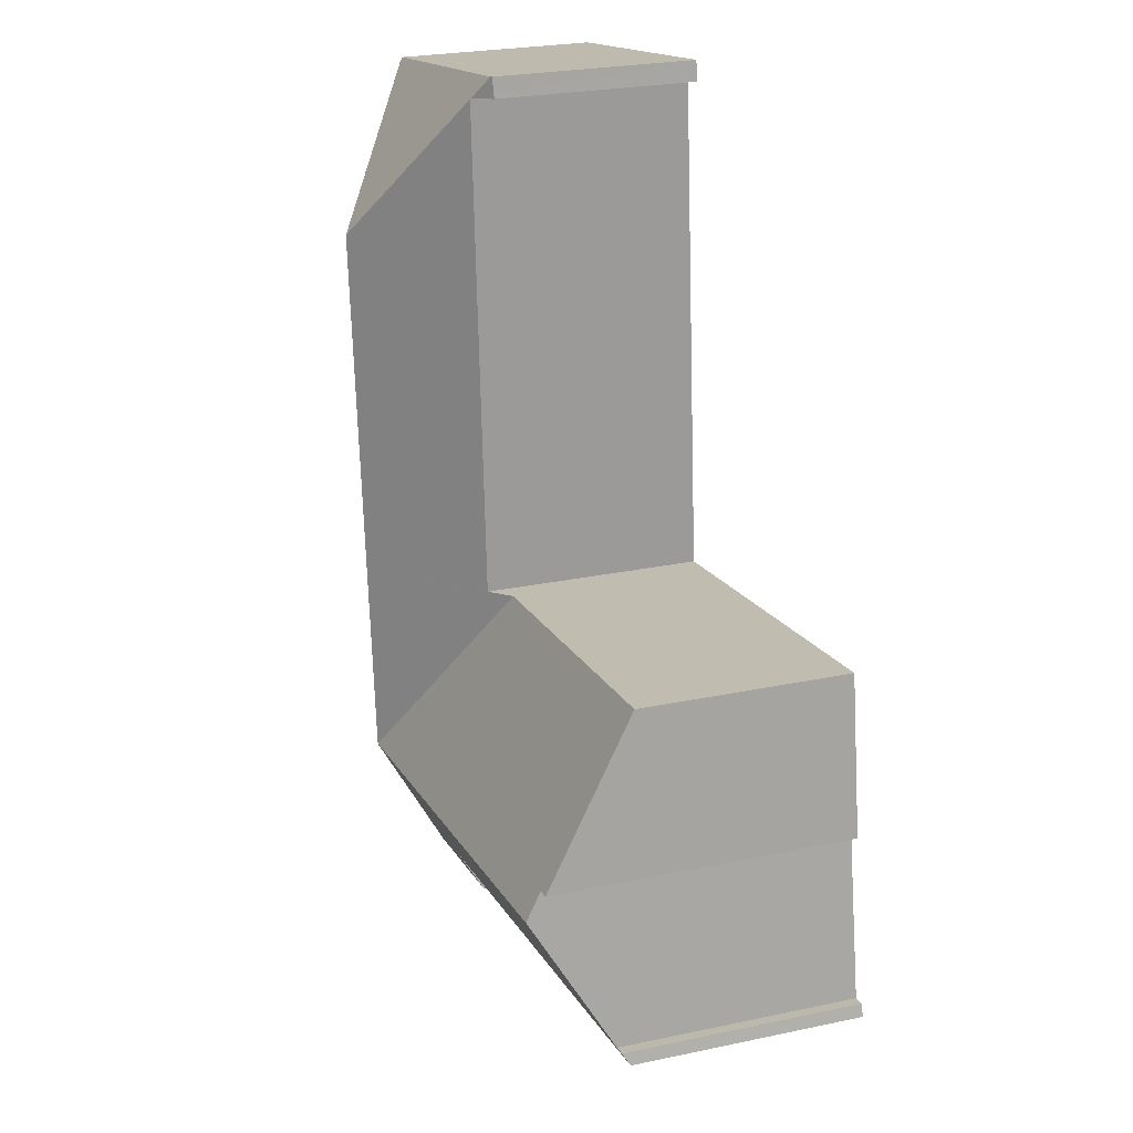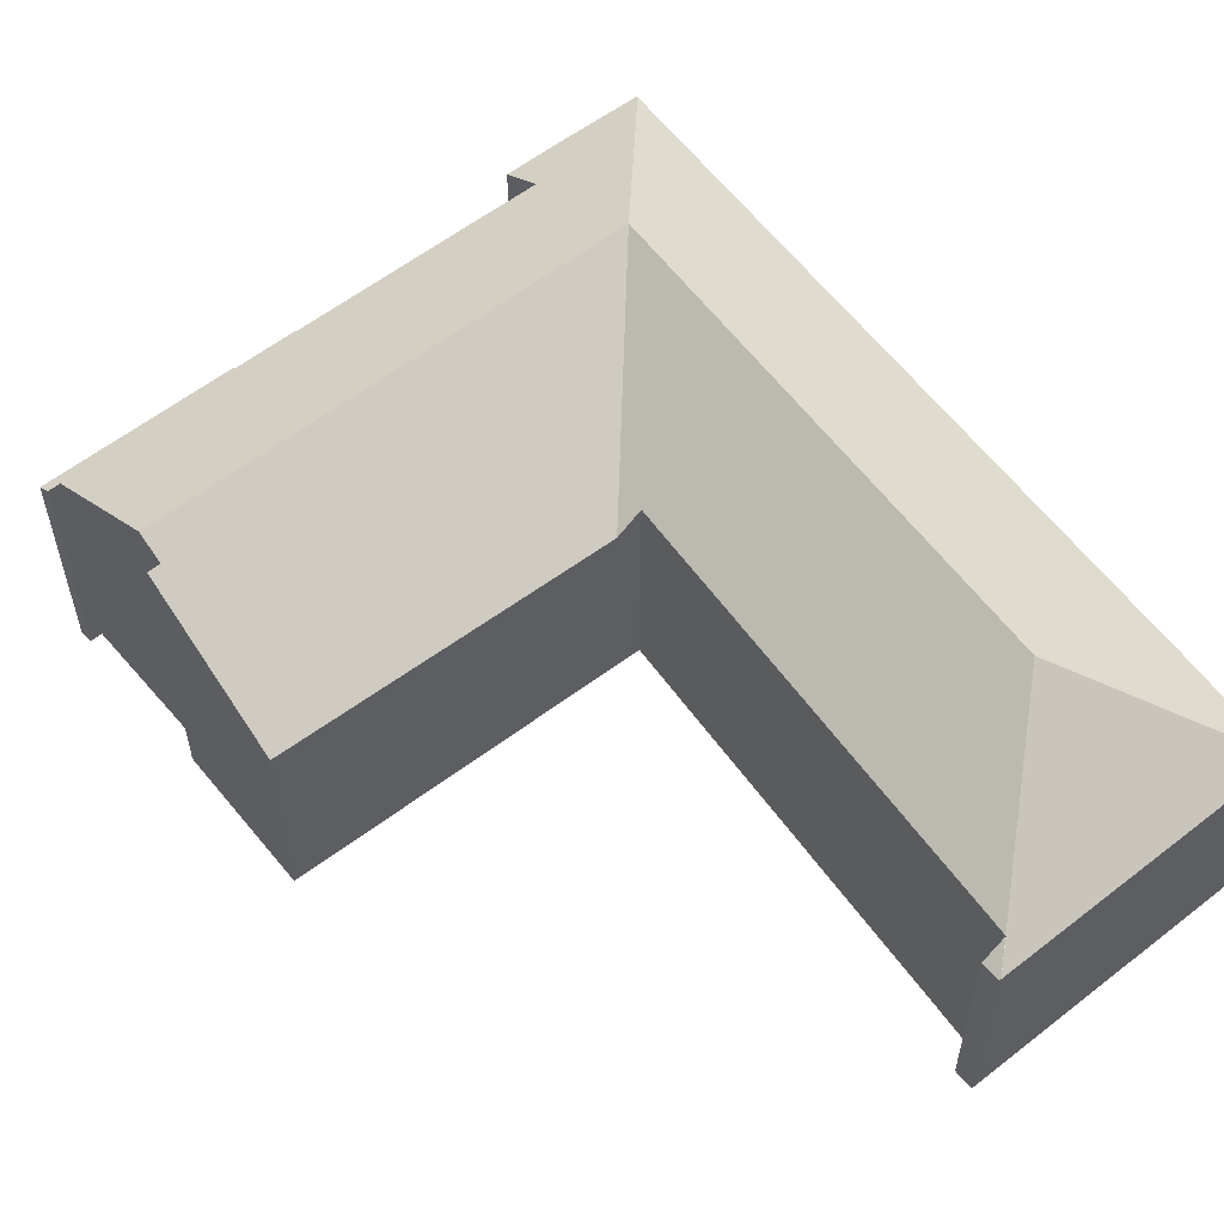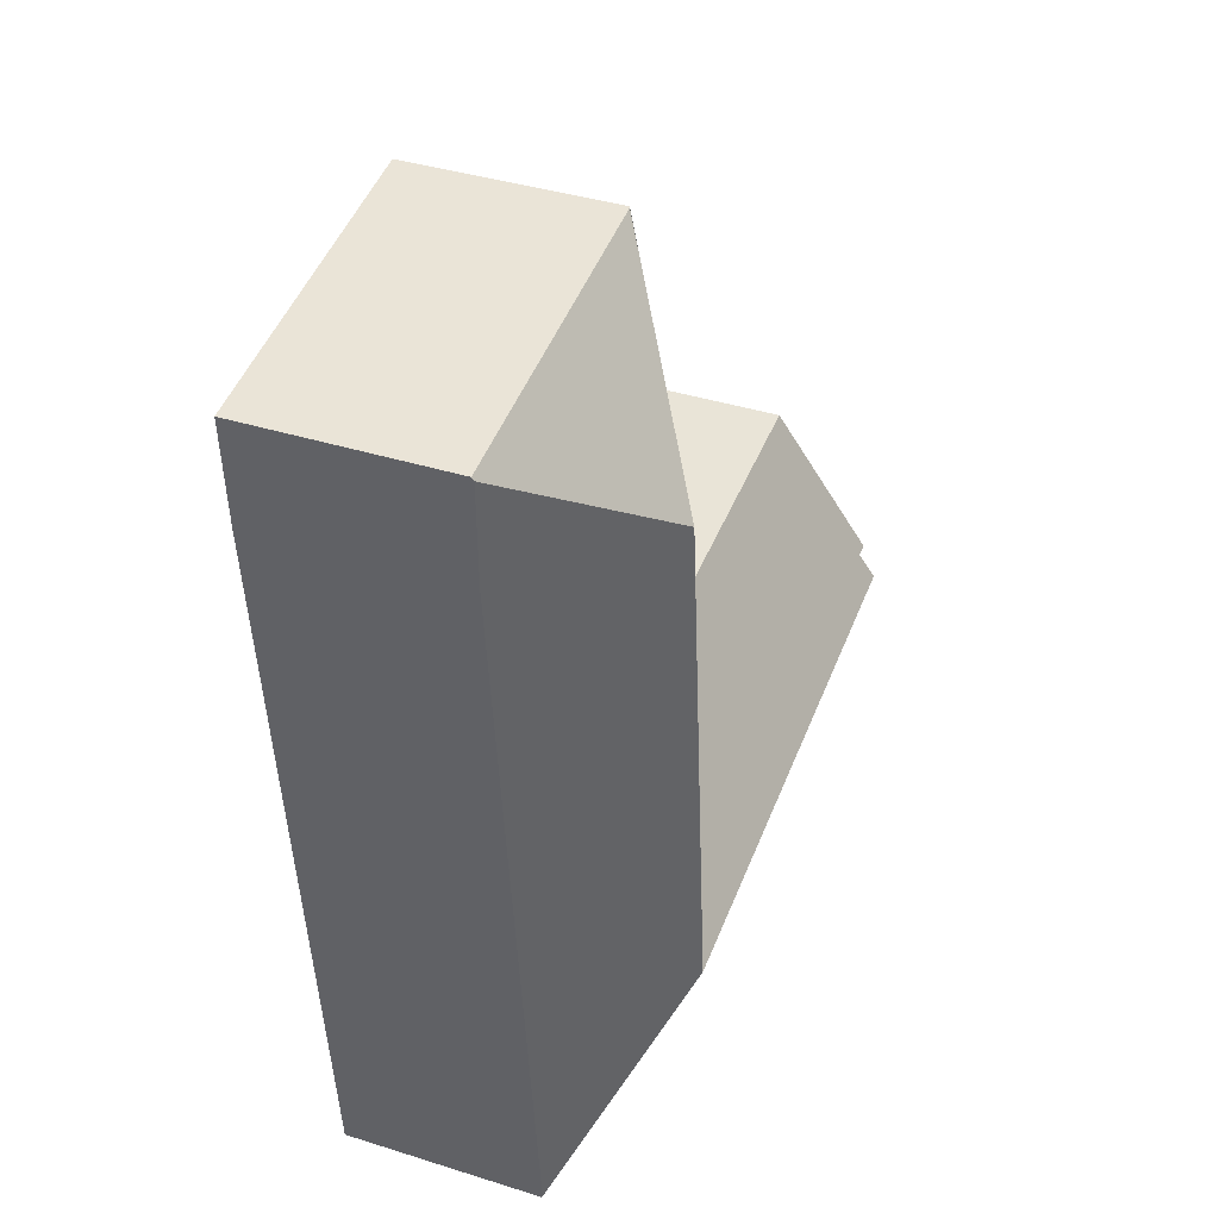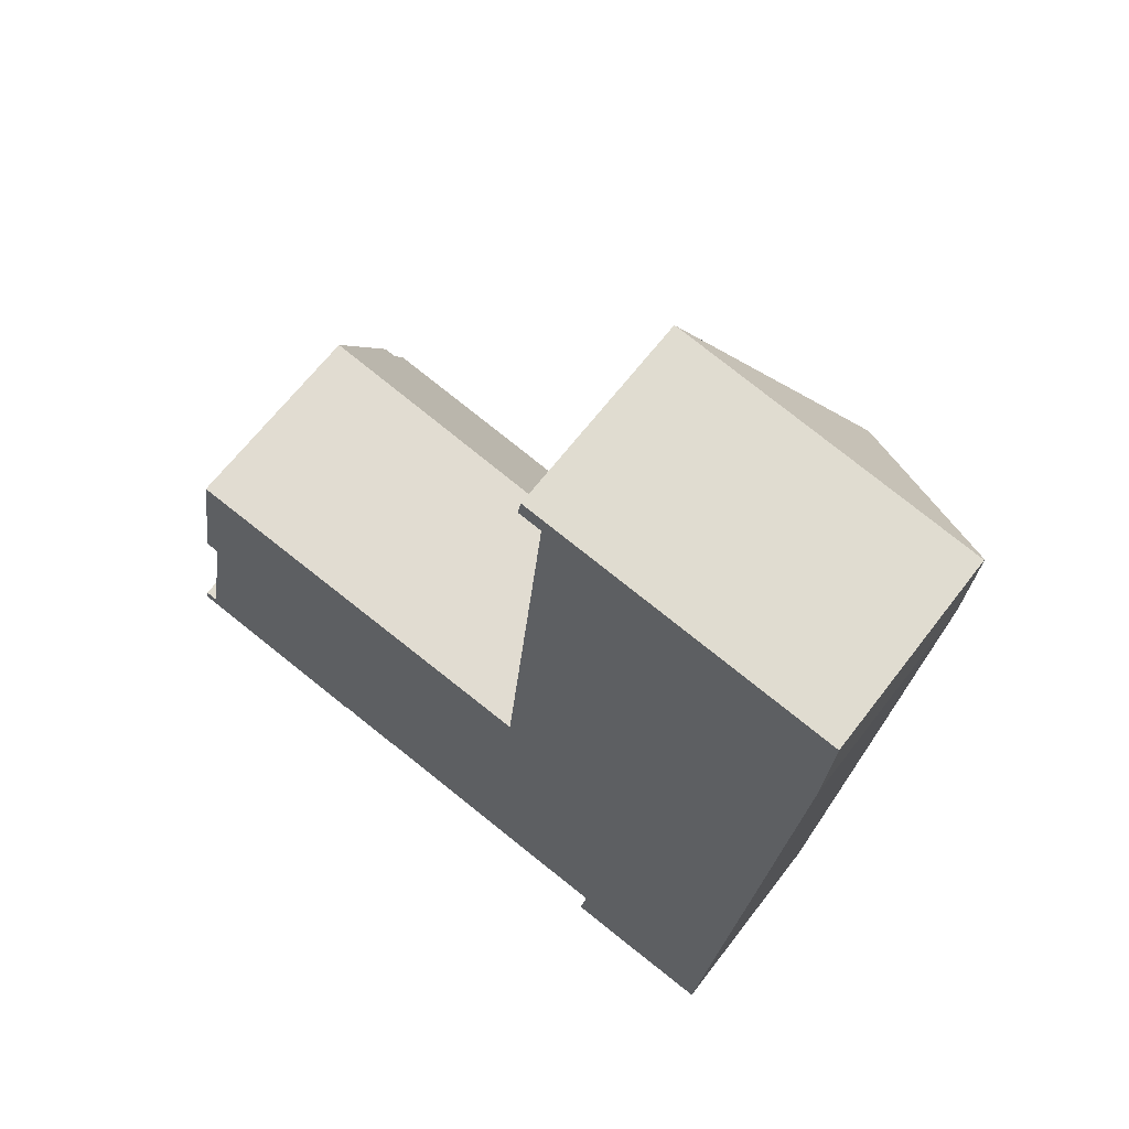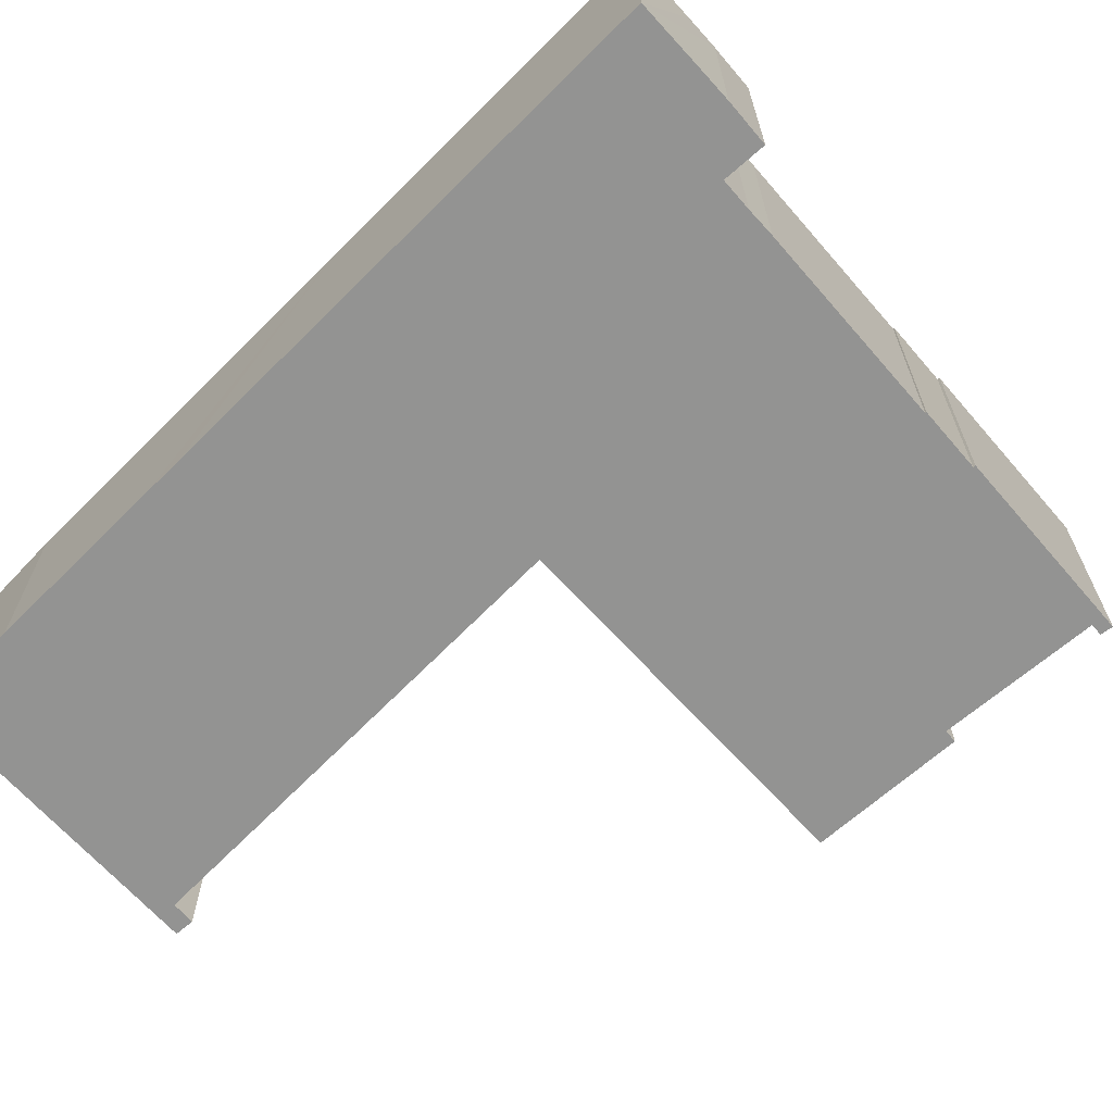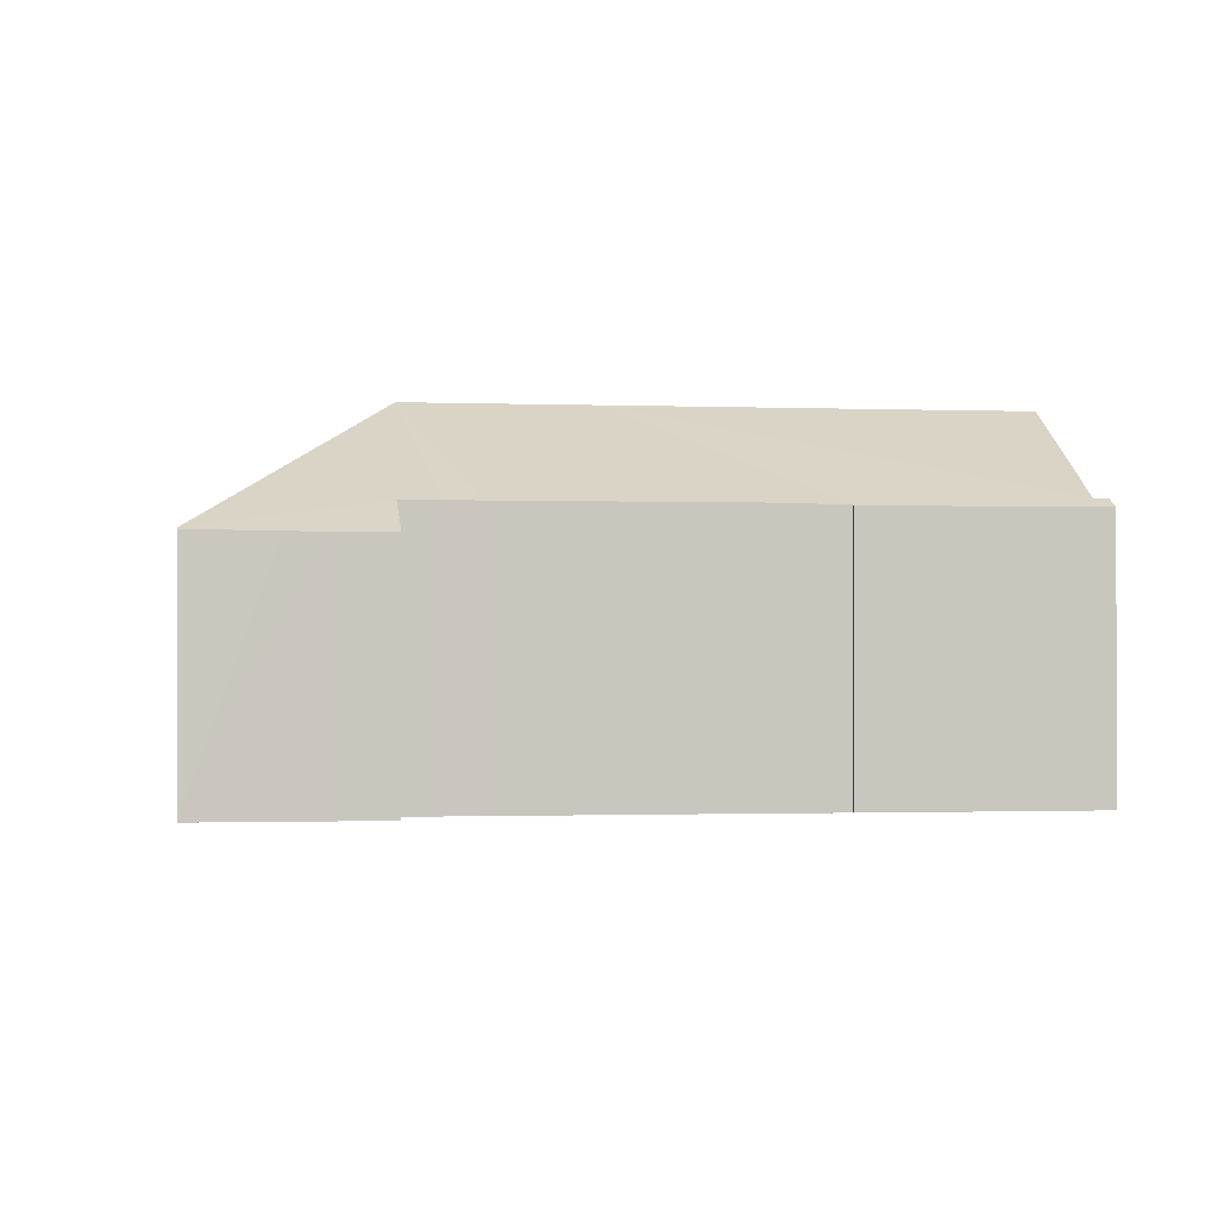
<metadata>
{"format":"obj","ext":"obj","renderer":"f3d","projection":"perspective","resolution":1024,"background":"white","views":[{"elev":25.0,"azim":-109.0,"up":"+Z"},{"elev":56.6,"azim":-29.7,"up":"+Y"},{"elev":38.8,"azim":111.6,"up":"+Z"},{"elev":64.7,"azim":37.3,"up":"+Z"},{"elev":-66.6,"azim":140.9,"up":"+Y"},{"elev":-0.9,"azim":-179.4,"up":"+Y"}]}
</metadata>
<code>
v  17.9 7.897 30.04
v  17.88 7.897 29.86
v  17.87 7.888 29.86
v  18.77 8.521 29.71
v  18.06 7.966 30.64
v  18 7.927 30.65
v  30.06 8.051 28.53
v  30.07 7.966 28.66
v  18.79 8.521 29.7
v  23.52 12.21 23.52
v  18.79 8.531 29.69
v  21.4 12.21 2.174
v  28.15 8.011 8.718
v  26.61 8.053 -6.176
v  22.16 12.21 9.764
v  28.84 7.992 15.39
v  29.01 7.99 17.02
v  29.79 7.966 24.51
v  0.127 9.197 0.492
v  0.609 9.196 0.405
v  0 8.91 5.456e-16
v  7.815 8.883 -1.411
v  7.832 8.936 -1.319
v  8.517 8.933 -1.444
v  10.4 8.957 -1.73
v  10.39 8.925 -1.786
v  1.555 12.21 5.637
v  15.24 12.21 3.249
v  14.67 8.951 -2.486
v  18.42 8.946 -3.149
v  19.59 8.959 -3.33
v  20.87 8.958 -3.555
v  20.58 7.966 -5.28
v  22.42 7.954 -5.622
v  23.78 7.966 -5.837
v  26.61 8.003 -6.264
v  2.191 8.111 12.86
v  1.743 11.61 6.677
v  1.226 11.61 6.77
v  15.98 7.942 10.76
v  16.05 7.941 10.75
v  17.07 8.658 10.59
v  17.08 8.658 10.65
v  18 -1.877e-15 30.65
v  17.87 -1.829e-15 29.86
v  17.9 -1.839e-15 30.04
v  20.87 2.177e-16 -3.555
v  20.58 3.233e-16 -5.28
v  0.127 -3.013e-17 0.492
v  0 0 0
v  0.609 -2.48e-17 0.405
v  1.743 -4.088e-16 6.677
v  1.555 -3.452e-16 5.637
v  1.226 -4.145e-16 6.77
v  2.191 -7.877e-16 12.86
v  17.07 -6.487e-16 10.59
v  18.79 -1.818e-15 29.69
v  17.08 -6.521e-16 10.65
v  18.79 -1.819e-15 29.7
v  30.07 -1.755e-15 28.66
v  18.06 -1.876e-15 30.64
v  15.98 -6.589e-16 10.76
v  16.05 -6.583e-16 10.75
v  29.79 -1.501e-15 24.51
v  30.06 -1.747e-15 28.53
v  29.01 -1.042e-15 17.02
v  28.84 -9.423e-16 15.39
v  28.15 -5.338e-16 8.718
v  26.61 3.782e-16 -6.176
v  26.61 3.836e-16 -6.264
v  10.4 1.059e-16 -1.73
v  10.39 1.094e-16 -1.786
v  7.832 8.077e-17 -1.319
v  7.815 8.64e-17 -1.411
v  22.42 3.442e-16 -5.622
v  23.78 3.574e-16 -5.837
v  19.59 2.039e-16 -3.33
v  18.42 1.928e-16 -3.149
v  14.67 1.522e-16 -2.486
v  8.517 8.842e-17 -1.444
v  17.88 -1.828e-15 29.86
v  18.77 -1.819e-15 29.71
g defaultobject
f 1 2 3
f 2 1 4
f 4 1 5
f 5 1 6
f 7 5 8
f 5 7 9
f 9 7 10
f 9 10 11
f 12 13 14
f 13 12 15
f 13 15 16
f 16 15 10
f 16 10 17
f 17 10 18
f 18 10 7
f 19 20 21
f 22 21 20
f 23 22 20
f 24 25 26
f 27 28 20
f 23 20 28
f 24 23 28
f 25 24 28
f 29 25 28
f 12 29 28
f 30 29 12
f 31 30 12
f 32 31 12
f 14 32 12
f 33 32 14
f 34 33 14
f 35 34 14
f 36 35 14
f 37 38 39
f 38 28 27
f 28 38 37
f 28 37 40
f 28 40 12
f 12 40 41
f 42 10 15
f 10 42 43
f 10 43 11
f 41 15 12
f 15 41 42
f 1 44 6
f 44 1 3
f 44 3 45
f 44 45 46
f 33 47 32
f 47 33 48
f 21 49 19
f 49 21 50
f 51 27 20
f 27 51 38
f 38 51 52
f 52 51 53
f 54 37 39
f 37 54 55
f 56 43 42
f 43 56 11
f 11 56 57
f 57 56 58
f 57 9 11
f 9 57 59
f 6 8 5
f 8 6 44
f 8 44 60
f 60 44 61
f 49 20 19
f 20 49 51
f 55 40 37
f 40 55 62
f 40 62 41
f 41 62 42
f 42 62 56
f 56 62 63
f 8 18 7
f 18 8 60
f 18 60 64
f 64 60 65
f 64 17 18
f 17 64 66
f 17 66 16
f 16 66 13
f 13 66 67
f 13 67 68
f 13 68 14
f 14 68 69
f 14 69 36
f 36 69 70
f 71 26 25
f 26 71 72
f 73 22 23
f 22 73 74
f 70 35 36
f 35 70 34
f 34 70 75
f 75 70 76
f 34 48 33
f 48 34 75
f 32 77 31
f 77 32 47
f 77 30 31
f 30 77 78
f 78 29 30
f 29 78 25
f 25 78 71
f 71 78 79
f 72 24 26
f 24 72 23
f 23 72 73
f 73 72 80
f 22 50 21
f 50 22 74
f 52 39 38
f 39 52 54
f 81 3 2
f 3 81 45
f 59 4 9
f 4 59 82
f 82 2 4
f 2 82 81
f 50 51 49
f 51 50 74
f 51 74 73
f 54 62 55
f 62 54 52
f 62 52 53
f 62 53 51
f 62 51 73
f 62 73 80
f 62 80 71
f 71 80 72
f 62 71 63
f 71 56 63
f 56 71 79
f 56 79 60
f 60 79 64
f 64 79 78
f 64 78 66
f 66 78 67
f 67 78 77
f 67 77 68
f 68 77 47
f 68 47 48
f 68 48 75
f 68 75 69
f 69 75 76
f 69 76 70
f 46 61 44
f 61 46 60
f 60 46 45
f 60 45 81
f 60 81 82
f 60 82 59
f 60 59 57
f 60 57 58
f 60 58 56

</code>
